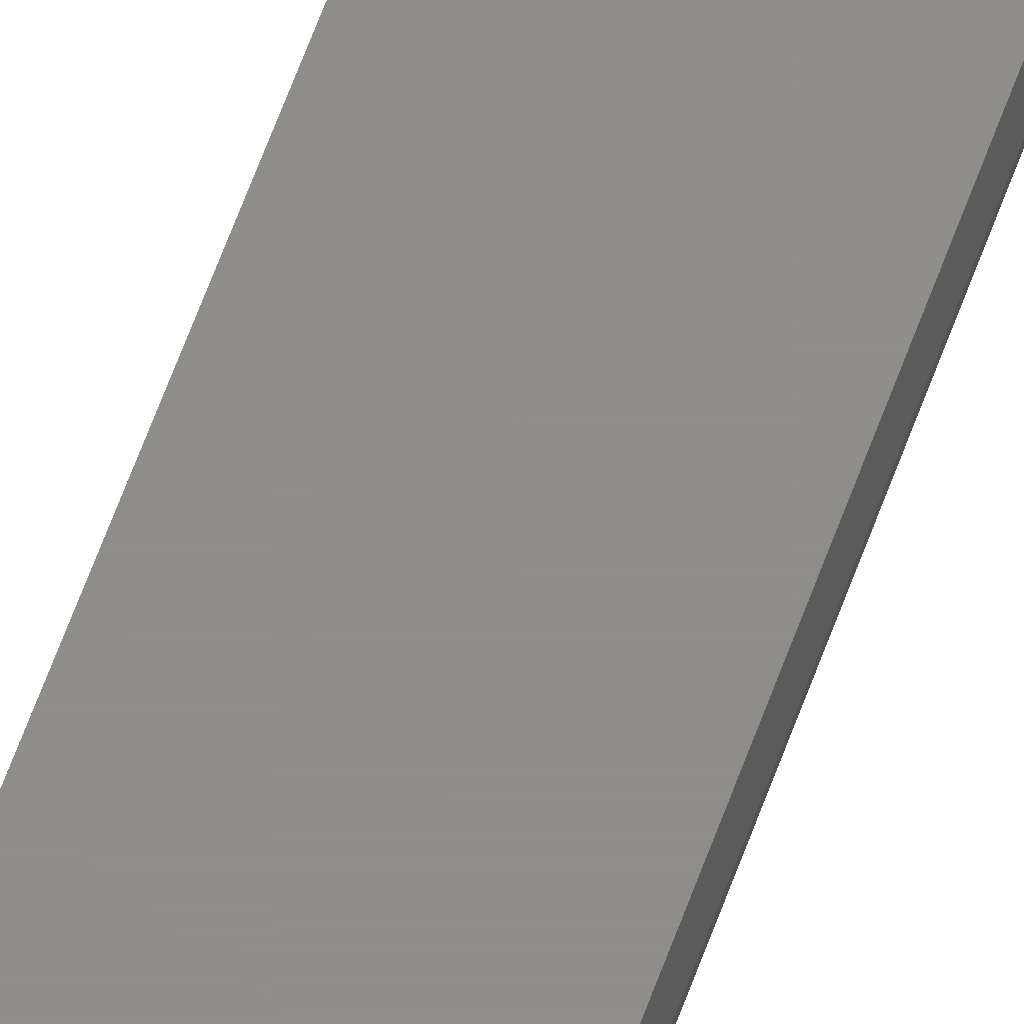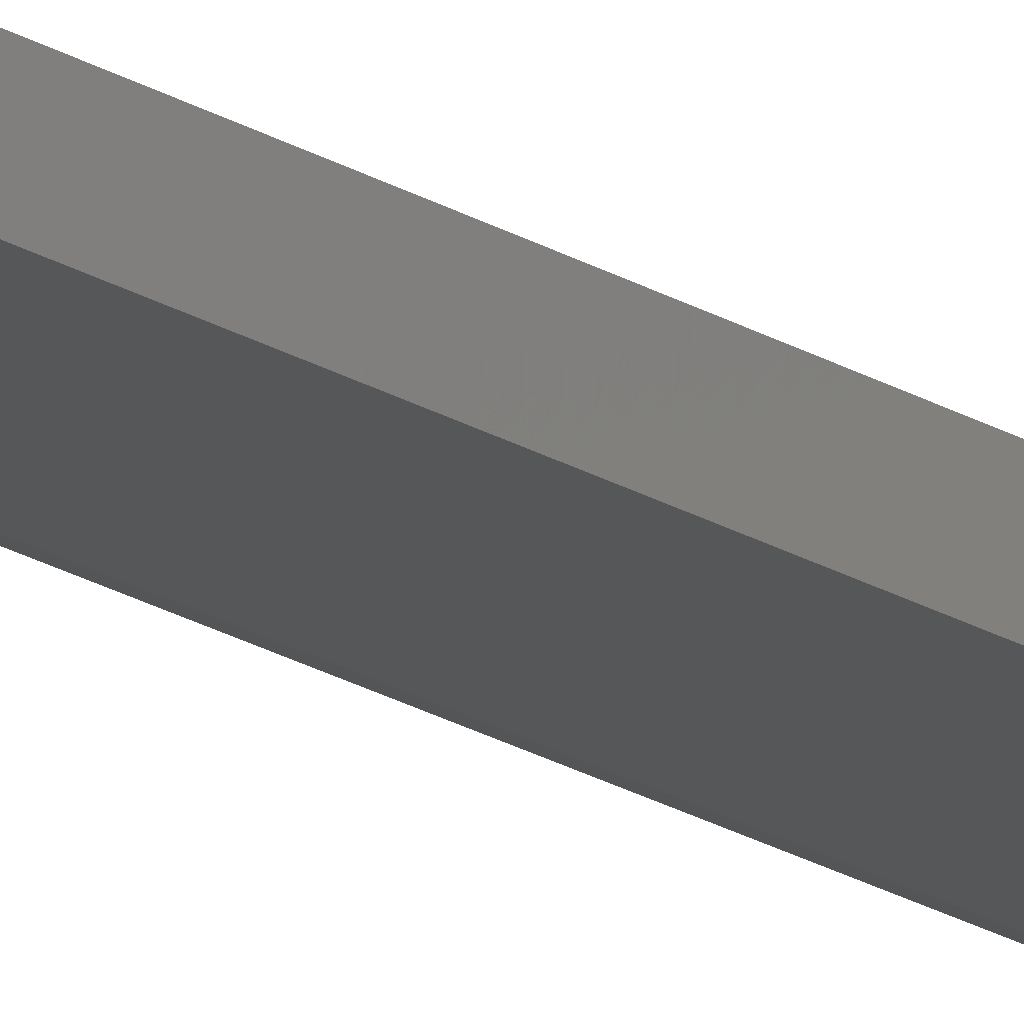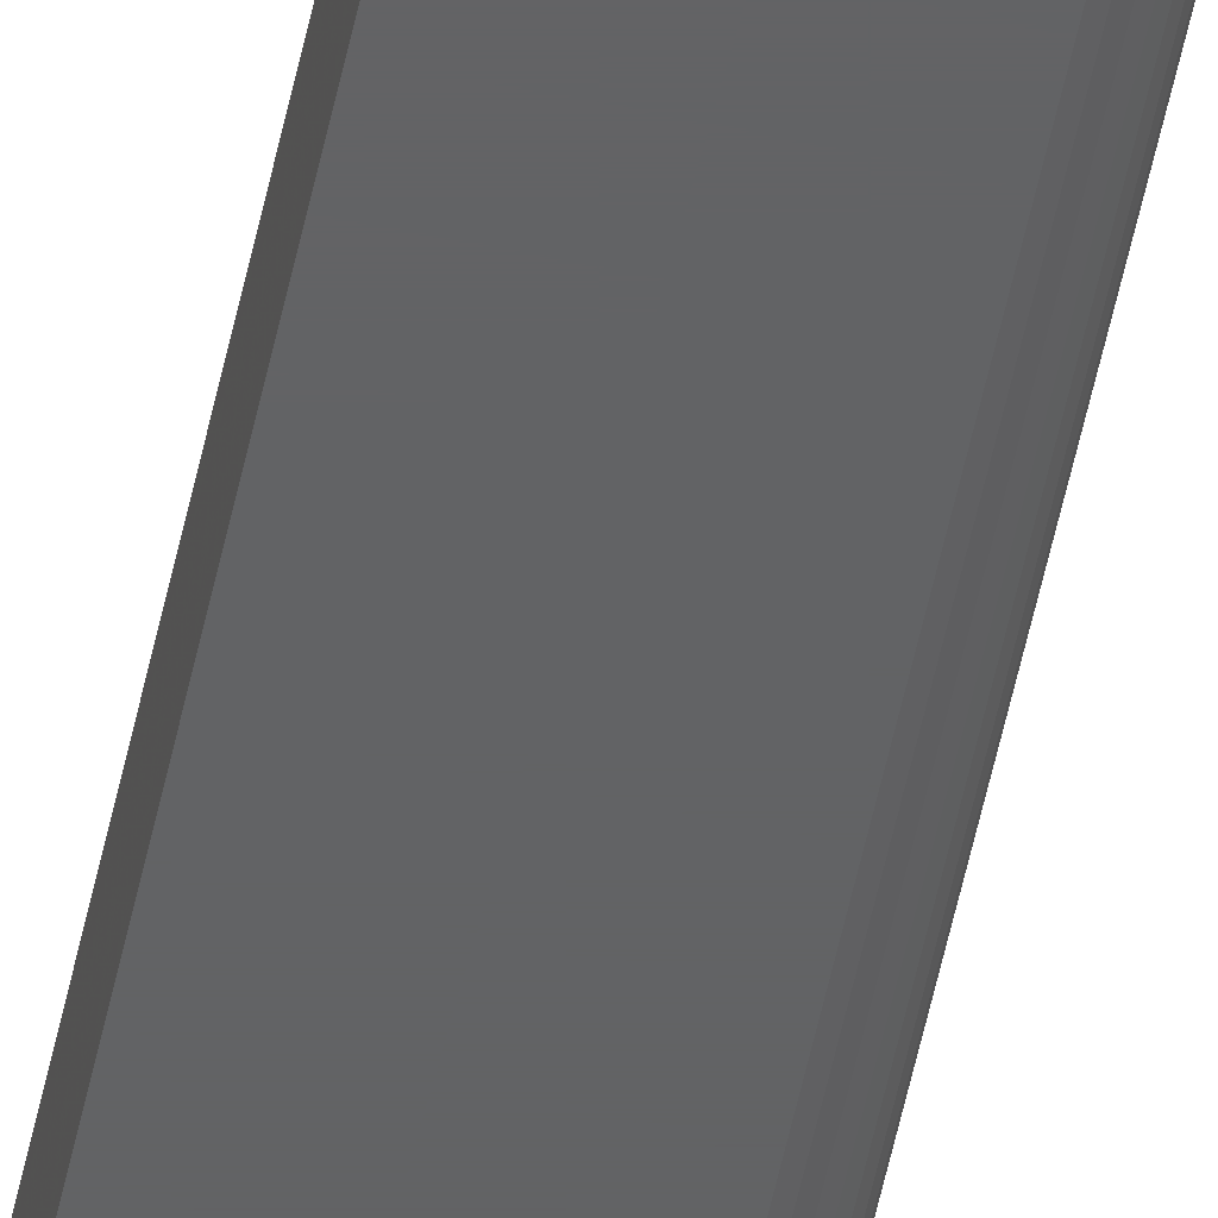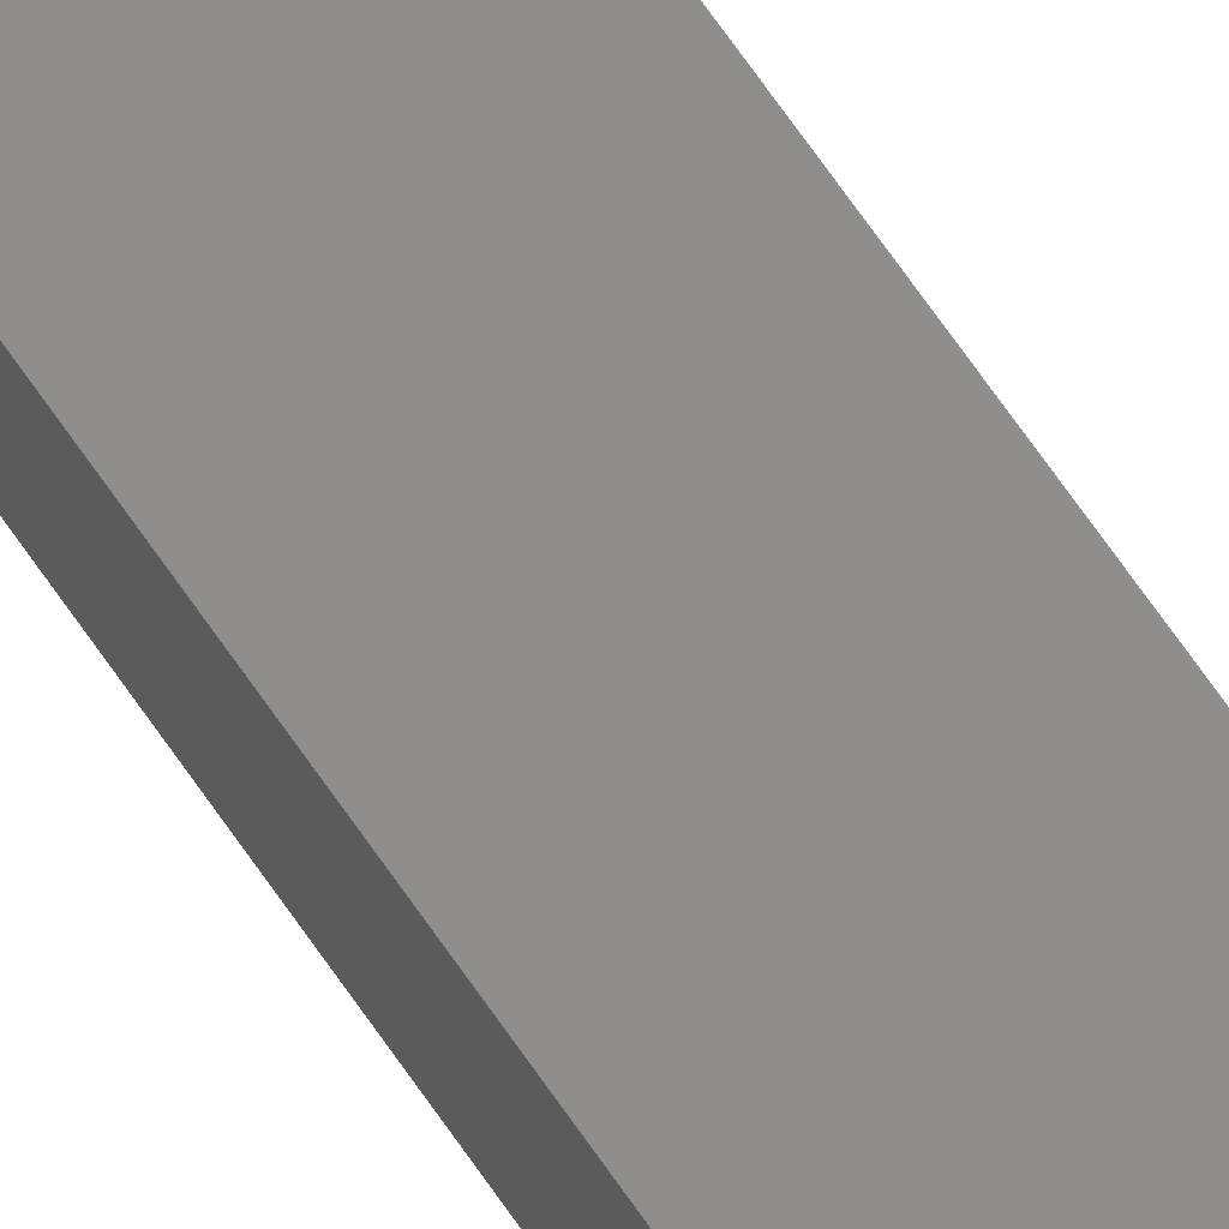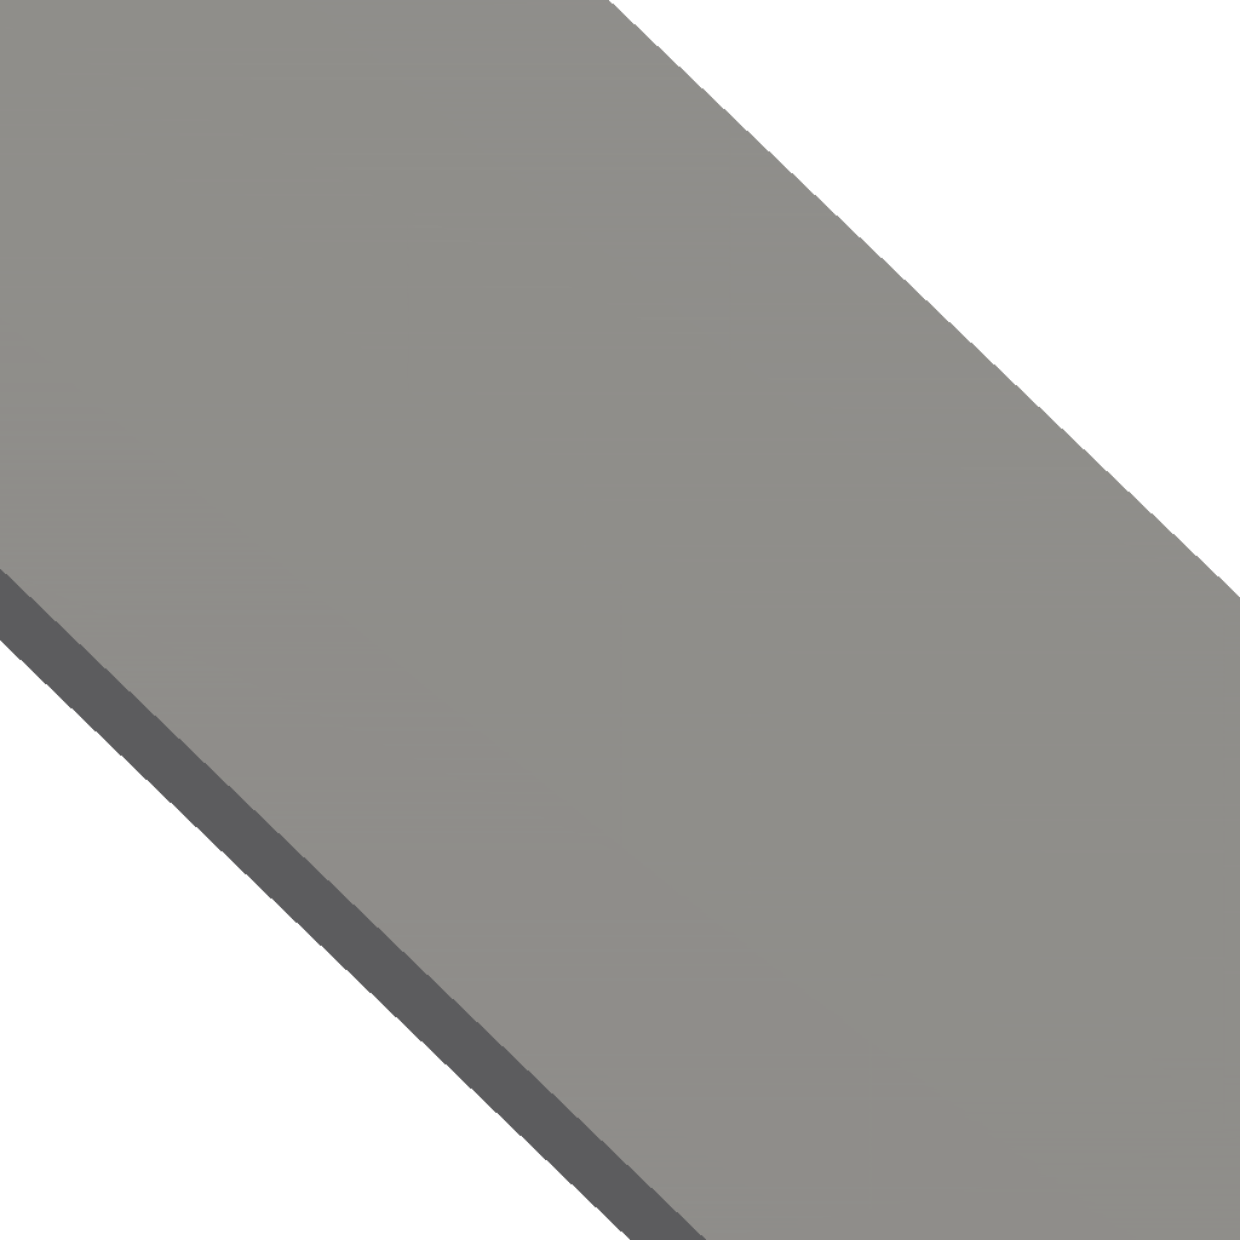
<metadata>
{"format":"stl","ext":"stl","renderer":"f3d","projection":"perspective","resolution":1024,"background":"white","views":[{"elev":42.1,"azim":15.2,"up":"+Z"},{"elev":-17.0,"azim":-143.5,"up":"+Z"},{"elev":-44.0,"azim":-10.1,"up":"+Z"},{"elev":46.8,"azim":-28.3,"up":"+Z"},{"elev":73.5,"azim":-45.3,"up":"+Z"}]}
</metadata>
<code>
# stl→obj: 39 verts, 74 faces
v 0.01933 -0.2031 0.01562
v 0.01933 -0.2046 0.01547
v 0.01933 -0.2075 0.01431
v 0.01933 -0.2061 0.01503
v 0.01933 -0.2096 0.01215
v 0.01933 -0.2086 0.01334
v 0.01933 1.711 0.007812
v 0.01933 1.711 0.01562
v 0.01933 -0.2103 0.0108
v 0.01933 -0.2108 0.009337
v 0.01933 -0.2109 0.007812
v -0.03125 -0.2109 0.007812
v -0.03125 -0.2109 0
v 0.01151 -0.2109 0
v 0.01304 -0.2109 0.0001501
v 0.0145 -0.2109 0.0005947
v 0.01585 -0.2109 0.001317
v 0.01704 -0.2109 0.002288
v 0.01801 -0.2109 0.003472
v 0.01873 -0.2109 0.004823
v 0.01918 -0.2109 0.006288
v -0.03125 1.711 0
v -0.03125 1.711 0.01562
v 0.01151 1.711 0
v 0.01304 1.711 0.0001501
v 0.01918 1.711 0.006288
v 0.01873 1.711 0.004823
v 0.01801 1.711 0.003472
v 0.01704 1.711 0.002288
v 0.01585 1.711 0.001317
v 0.0145 1.711 0.0005947
v -0.03125 -0.2108 0.009337
v -0.03125 -0.2103 0.0108
v -0.03125 -0.2096 0.01215
v -0.03125 -0.2086 0.01334
v -0.03125 -0.2075 0.01431
v -0.03125 -0.2061 0.01503
v -0.03125 -0.2046 0.01547
v -0.03125 -0.2031 0.01562
f 1 2 3
f 3 2 4
f 5 3 6
f 7 8 1
f 7 1 3
f 7 3 5
f 7 5 9
f 7 9 10
f 7 10 11
f 12 13 14
f 12 14 15
f 12 15 16
f 12 16 17
f 12 17 18
f 12 18 19
f 12 19 20
f 12 20 21
f 12 21 11
f 22 23 24
f 25 7 26
f 25 26 27
f 25 27 28
f 25 28 29
f 25 29 30
f 25 30 31
f 8 7 25
f 8 25 24
f 8 24 23
f 13 22 14
f 14 22 24
f 12 11 32
f 32 11 10
f 32 10 33
f 33 10 9
f 33 9 34
f 34 9 5
f 34 5 35
f 35 5 6
f 35 6 36
f 36 6 3
f 36 3 37
f 37 3 4
f 37 4 38
f 38 4 2
f 38 2 39
f 39 2 1
f 14 24 15
f 15 24 25
f 15 25 16
f 16 25 31
f 16 31 17
f 17 31 30
f 17 30 18
f 18 30 29
f 18 29 19
f 19 29 28
f 19 28 20
f 20 28 27
f 20 27 21
f 21 27 26
f 21 26 11
f 11 26 7
f 39 1 23
f 23 1 8
f 39 23 22
f 38 34 35
f 38 35 36
f 38 36 37
f 13 34 38
f 13 38 39
f 13 39 22
f 34 13 12
f 34 12 32
f 34 32 33

</code>
